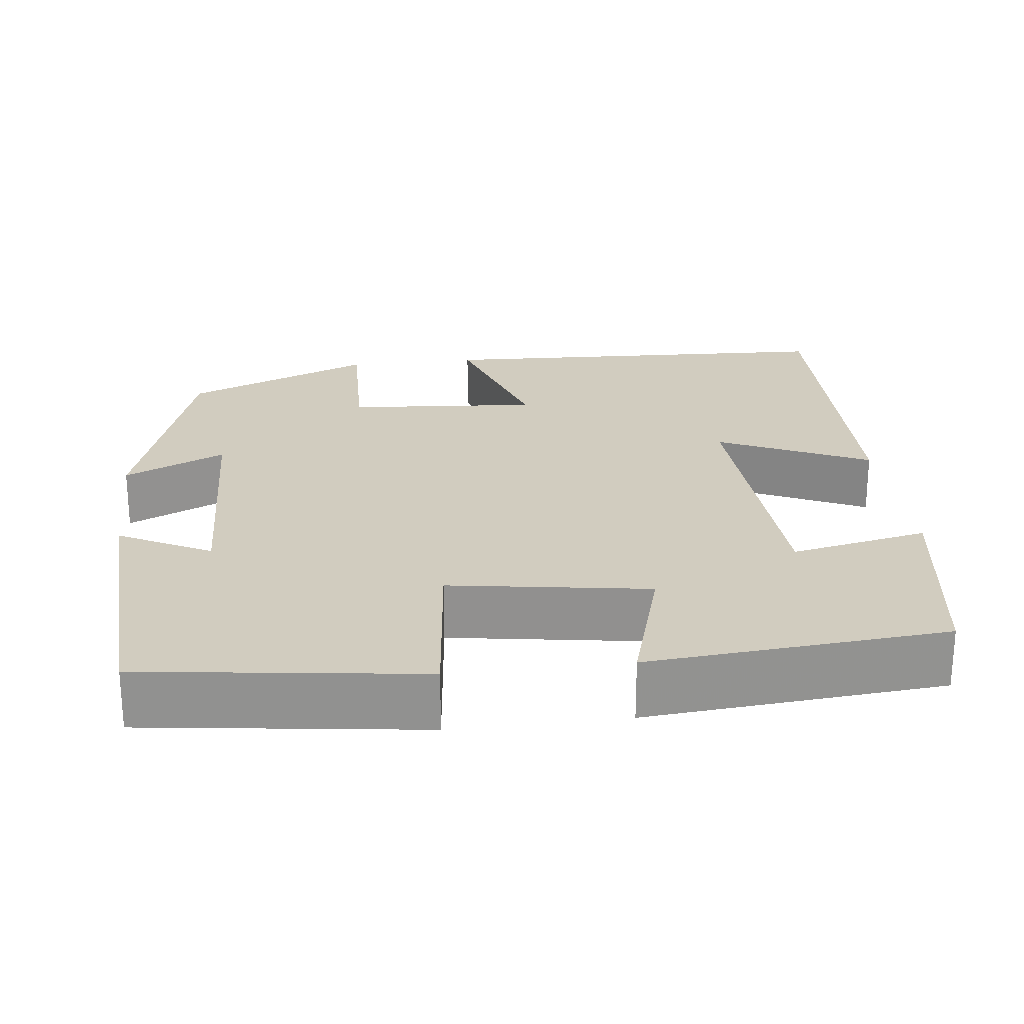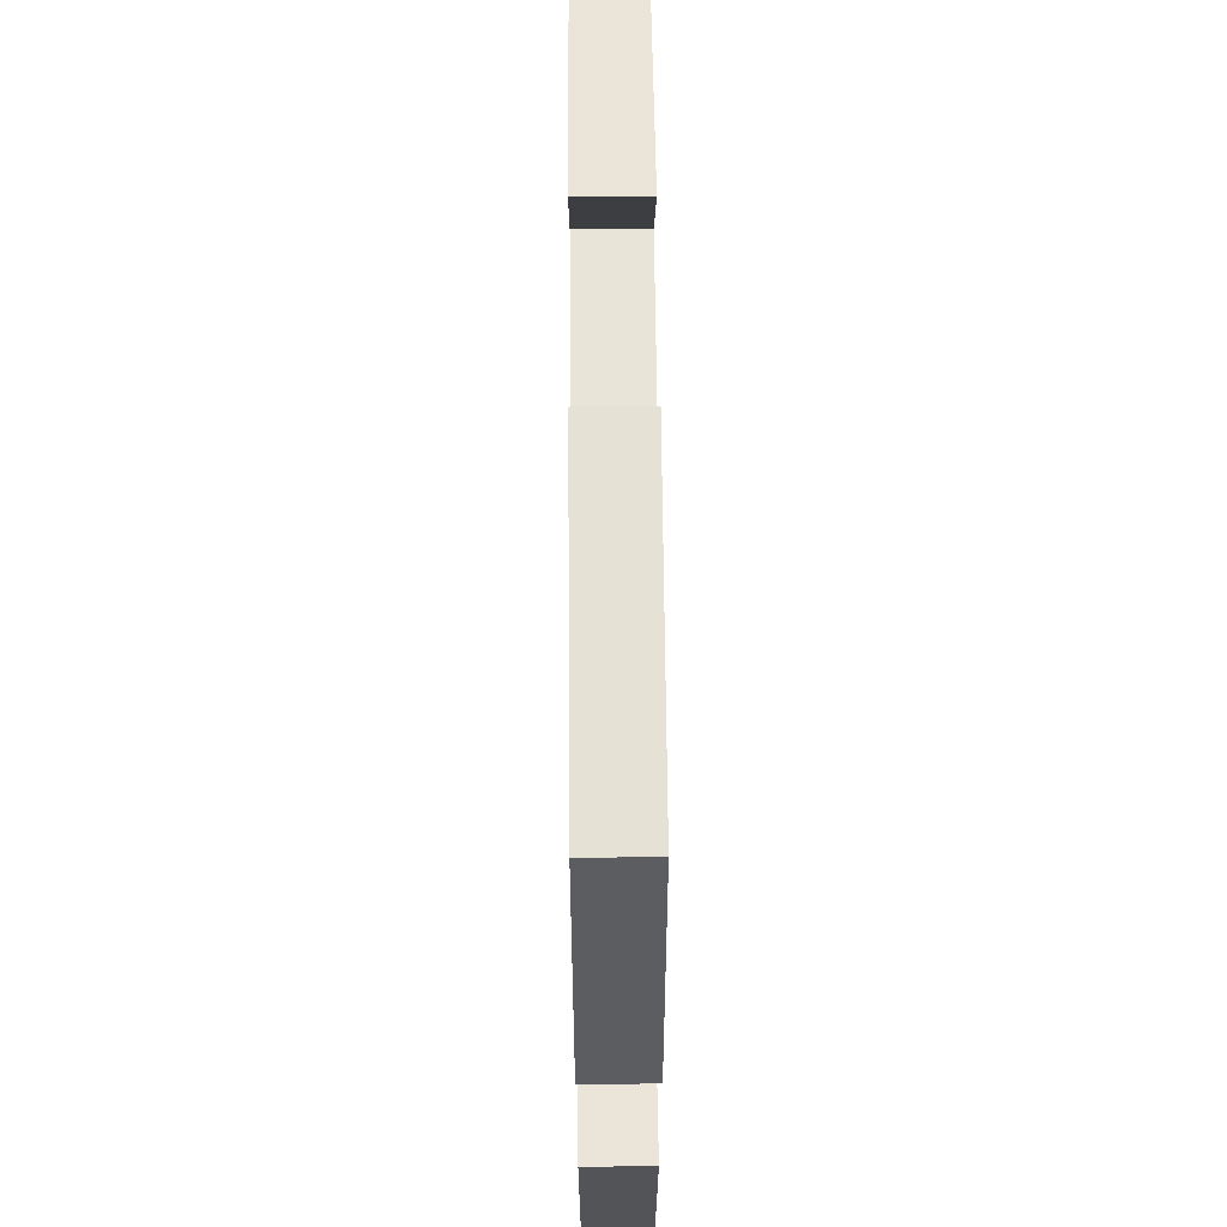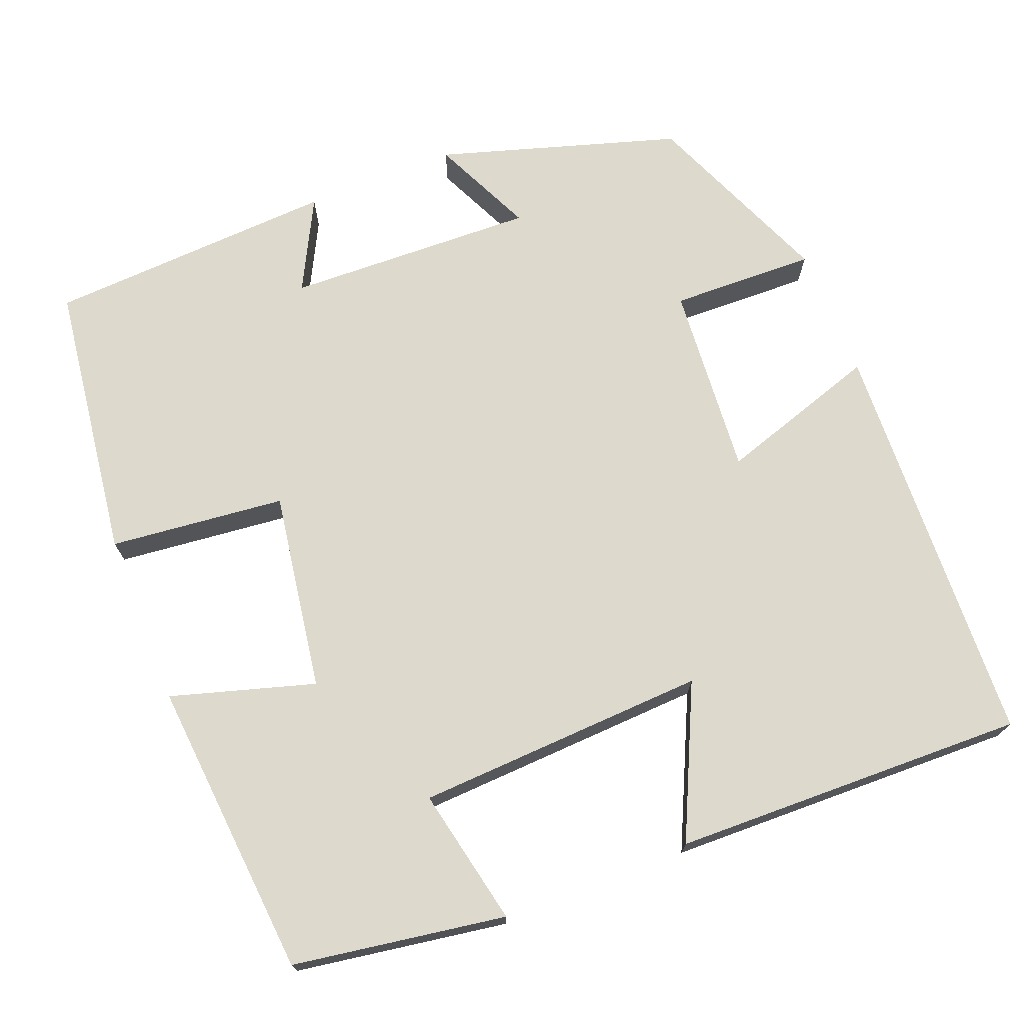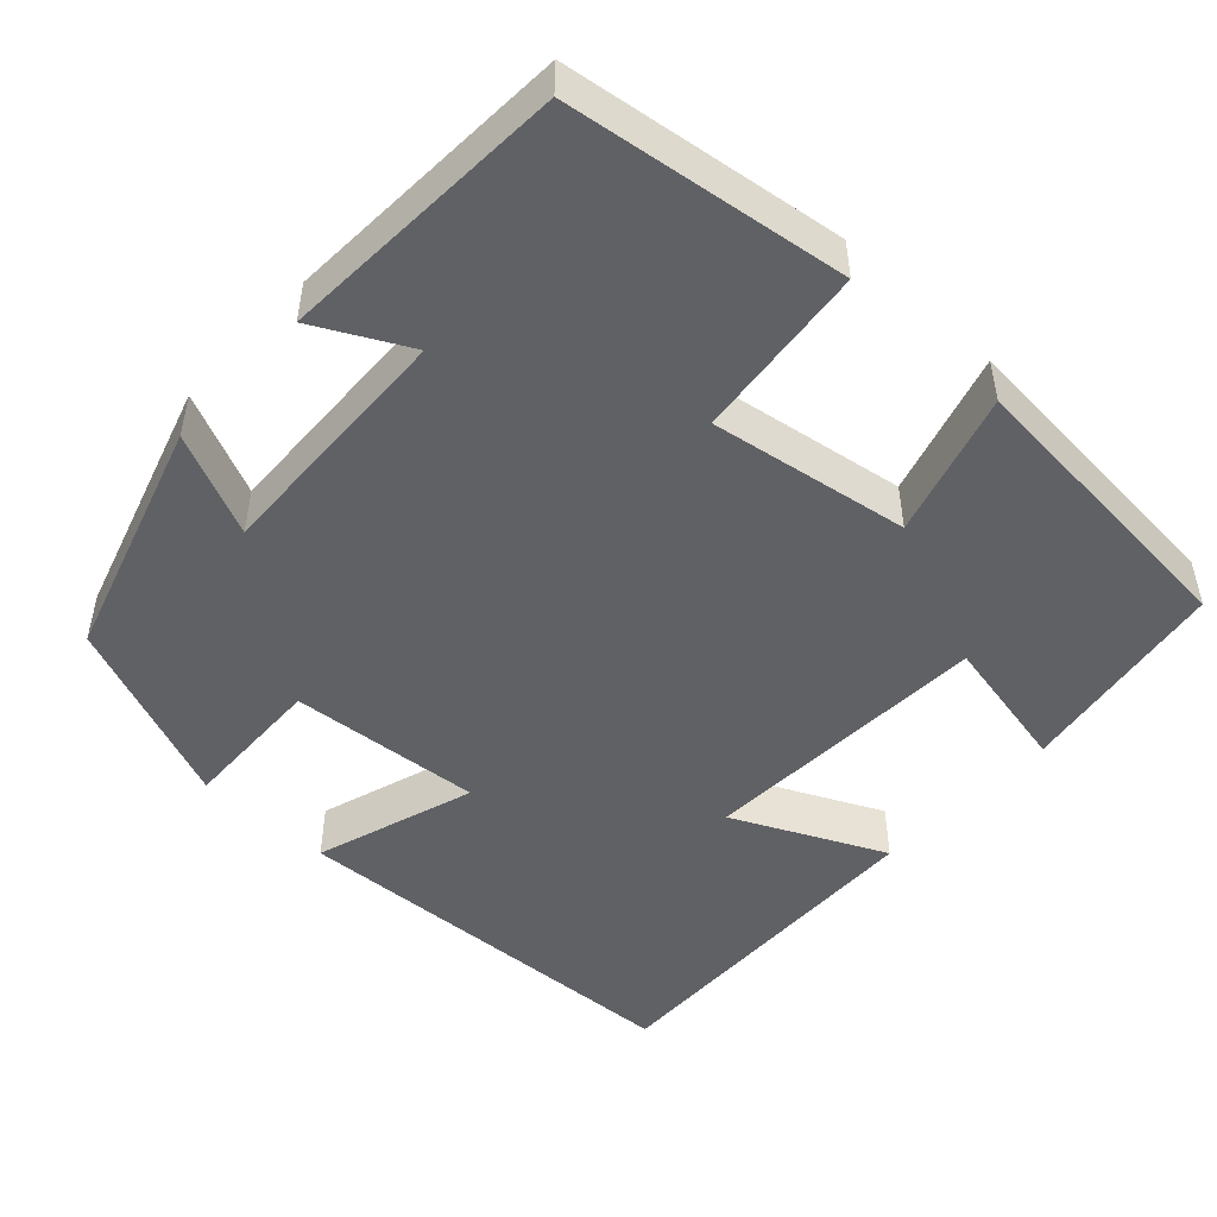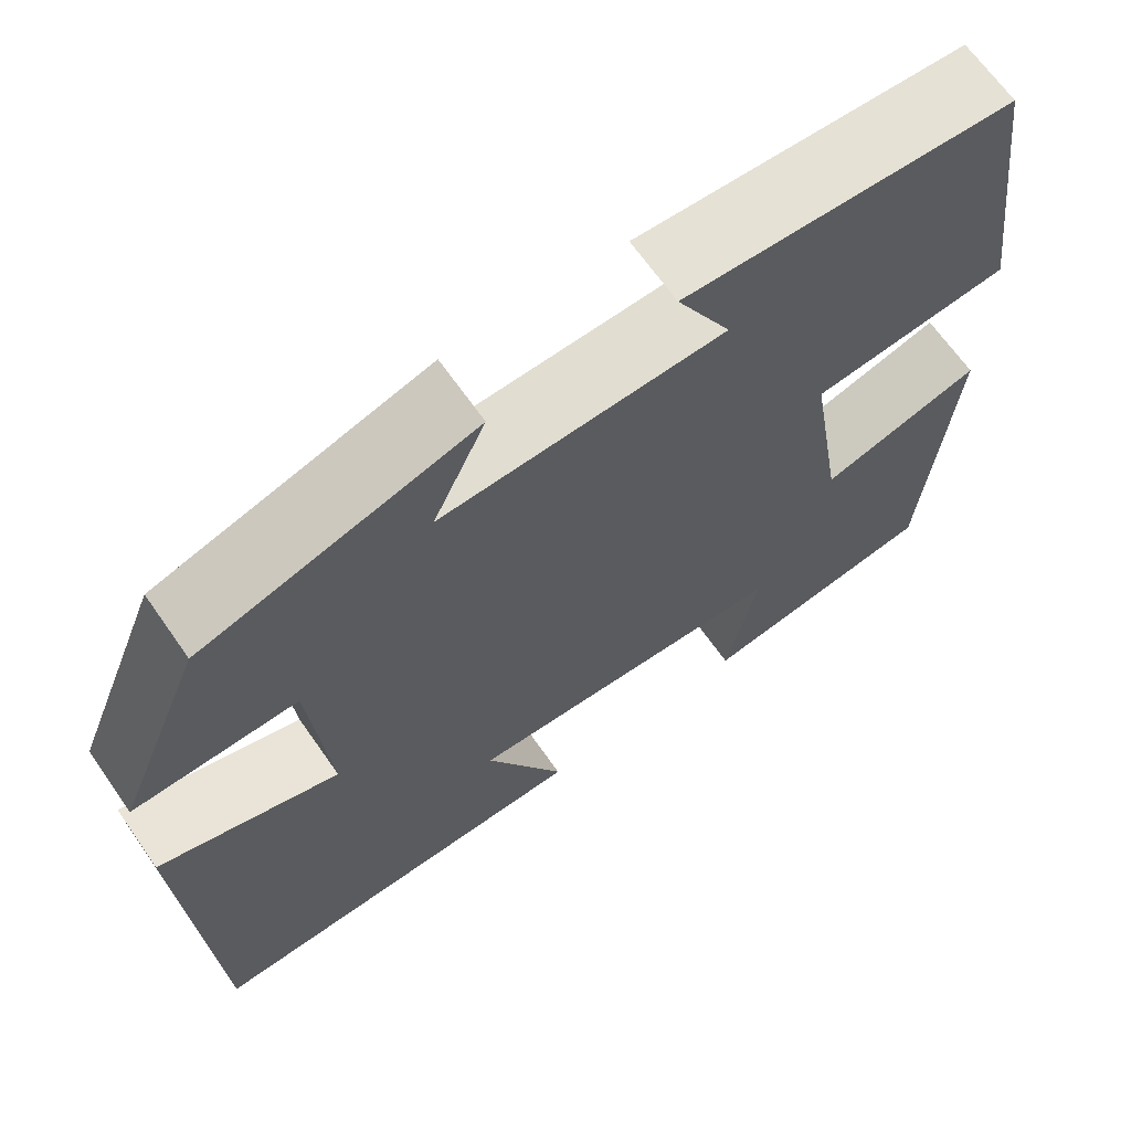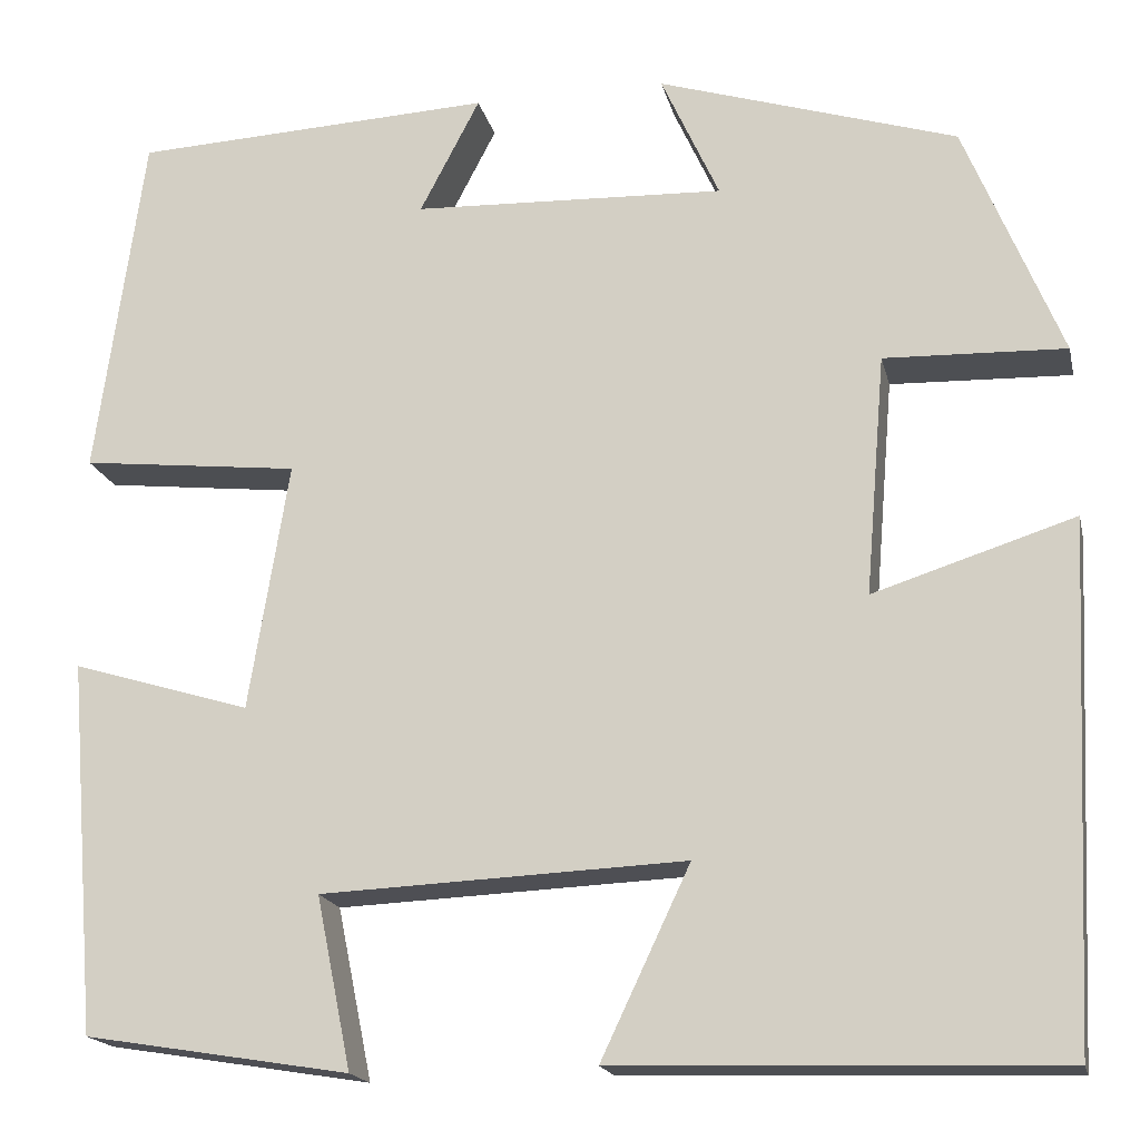
<metadata>
{"format":"obj","ext":"obj","renderer":"f3d","projection":"perspective","resolution":1024,"background":"white","views":[{"elev":24.0,"azim":83.0,"up":"+Y"},{"elev":62.2,"azim":89.5,"up":"+Z"},{"elev":71.9,"azim":158.2,"up":"+Y"},{"elev":-48.5,"azim":47.1,"up":"+Y"},{"elev":66.9,"azim":-35.0,"up":"+Z"},{"elev":-17.9,"azim":-167.4,"up":"+Z"}]}
</metadata>
<code>
v -0.403 0.07 0.407
v -0.104 0.07 0.5
v -0.162 0.07 0.373
v 0.15 0.07 0.385
v 0.09 0.07 0.5
v 0.452 0.07 0.482
v 0.5 0.07 0.134
v 0.281 0.07 0.11
v 0.321 0.07 -0.138
v 0.5 0.07 -0.084
v 0.47 0.07 -0.457
v 0.205 0.07 -0.5
v 0.24 0.07 -0.328
v -0.124 0.07 -0.312
v -0.035 0.07 -0.5
v -0.476 0.07 -0.513
v -0.5 0.07 0.001
v -0.299 0.07 -0.063
v -0.319 0.07 0.177
v -0.5 0.07 0.171
v -0.403 0 0.407
v -0.104 0 0.5
v -0.162 0 0.373
v 0.15 0 0.385
v 0.09 0 0.5
v 0.452 0 0.482
v 0.5 0 0.134
v 0.281 0 0.11
v 0.321 0 -0.138
v 0.5 0 -0.084
v 0.47 0 -0.457
v 0.205 0 -0.5
v 0.24 0 -0.328
v -0.124 0 -0.312
v -0.035 0 -0.5
v -0.476 0 -0.513
v -0.5 0 0.001
v -0.299 0 -0.063
v -0.319 0 0.177
v -0.5 0 0.171
f 19 20 1 2
f 15 16 17 18
f 14 15 18
f 13 14 18 19
f 10 11 12 13
f 9 10 13
f 8 9 13 19
f 4 5 6 7
f 3 4 7 8
f 19 2 3
f 3 8 19
f 22 21 40 39
f 38 37 36 35
f 38 35 34
f 39 38 34 33
f 33 32 31 30
f 33 30 29
f 39 33 29 28
f 27 26 25 24
f 28 27 24 23
f 23 22 39
f 39 28 23
f 1 21 22 2
f 2 22 23 3
f 3 23 24 4
f 4 24 25 5
f 5 25 26 6
f 6 26 27 7
f 7 27 28 8
f 8 28 29 9
f 9 29 30 10
f 10 30 31 11
f 11 31 32 12
f 12 32 33 13
f 13 33 34 14
f 14 34 35 15
f 15 35 36 16
f 16 36 37 17
f 17 37 38 18
f 18 38 39 19
f 19 39 40 20
f 20 40 21 1

</code>
